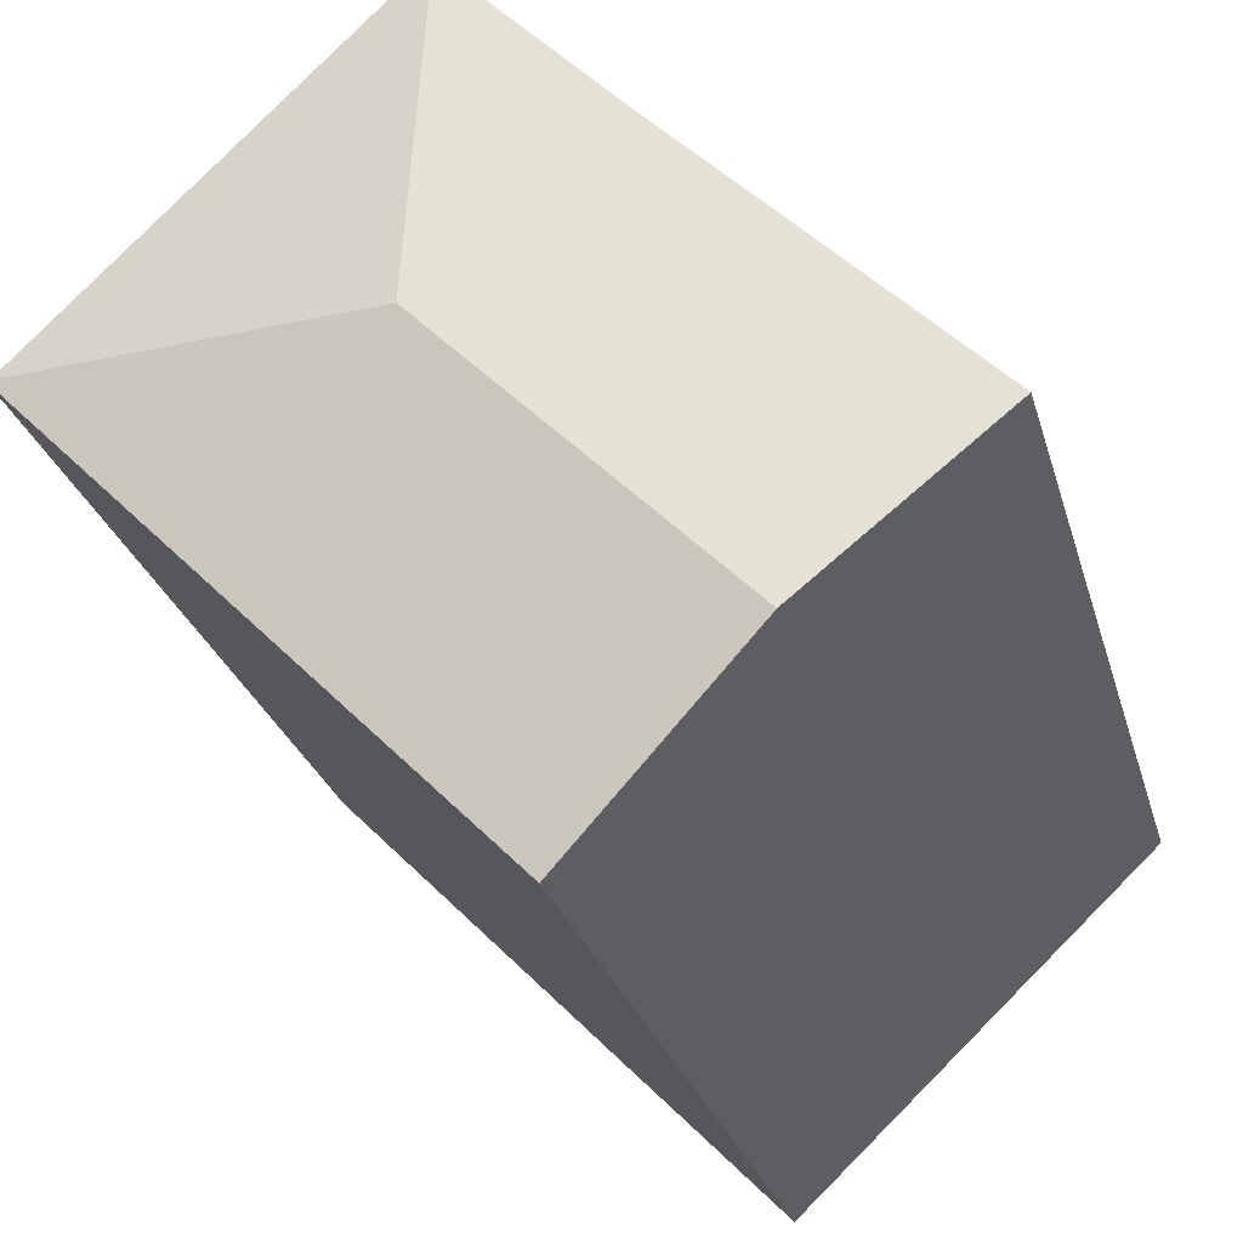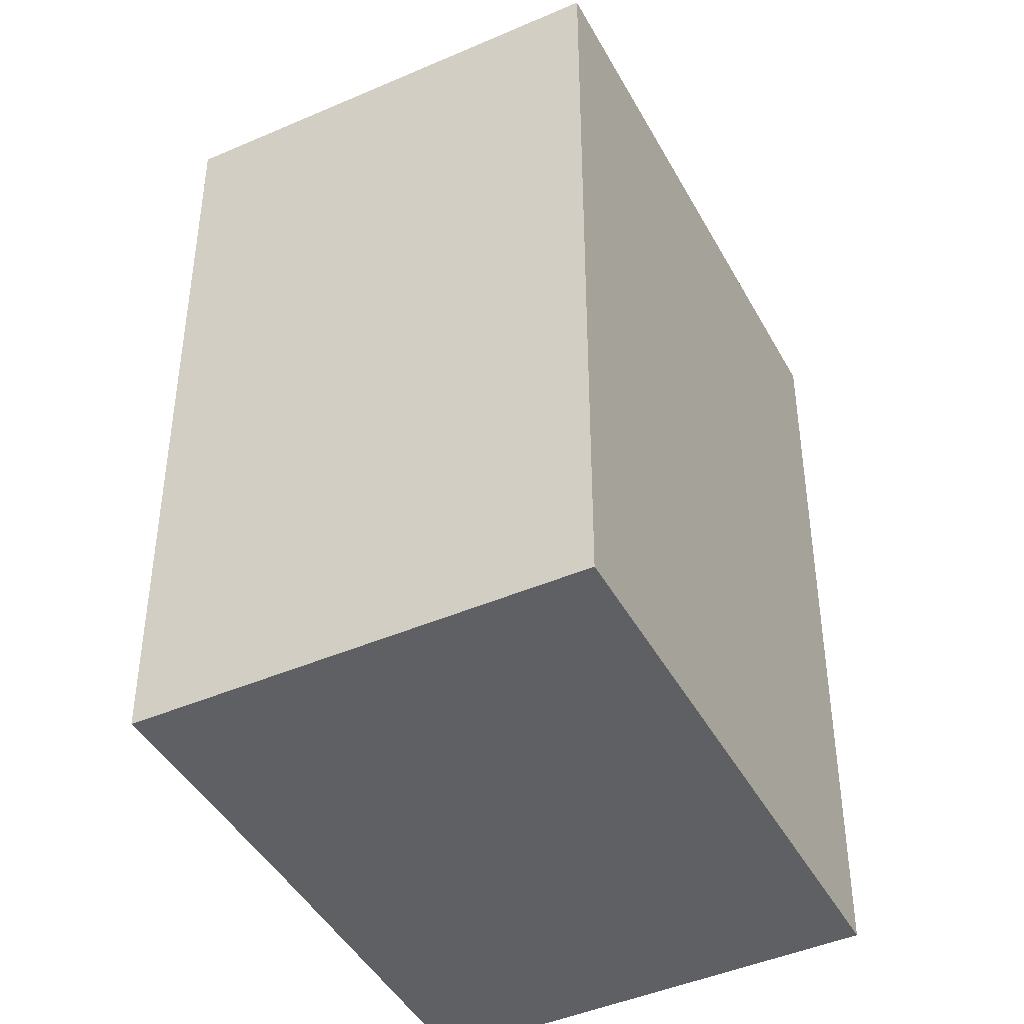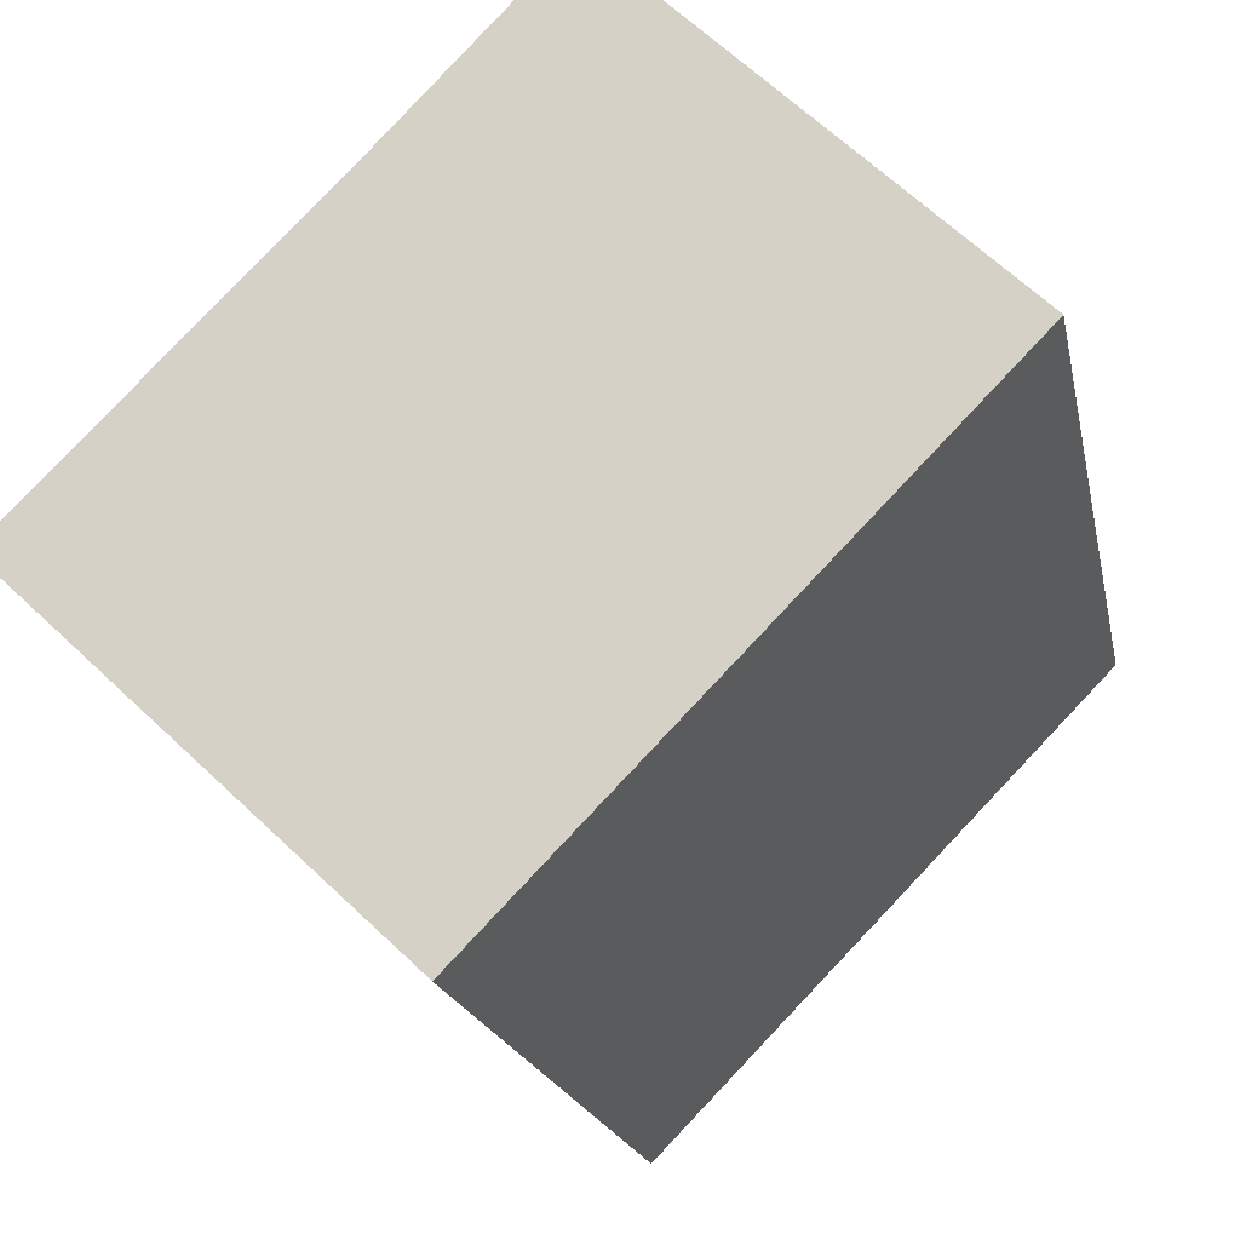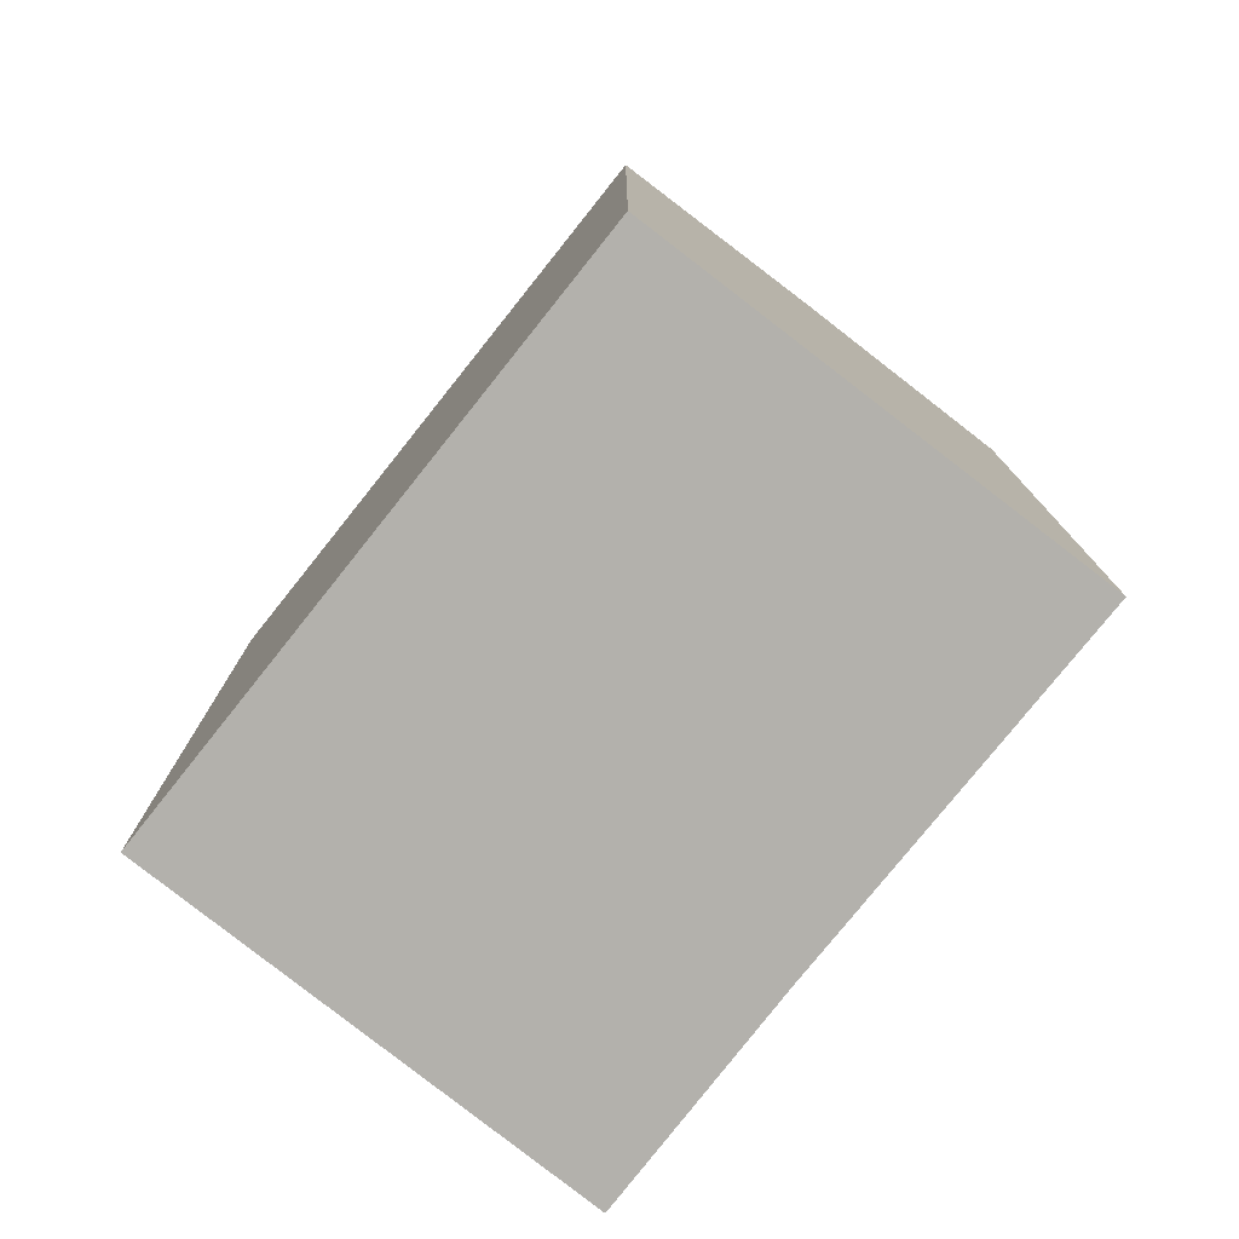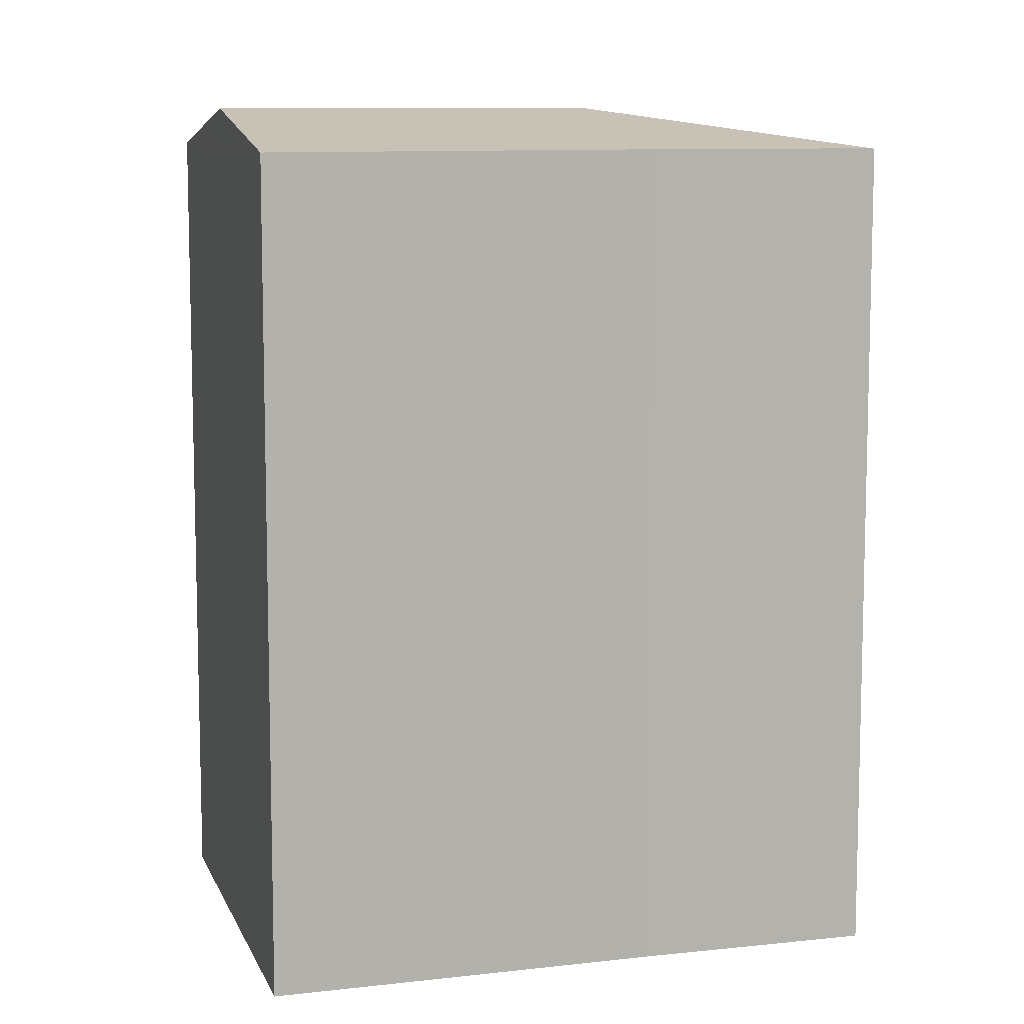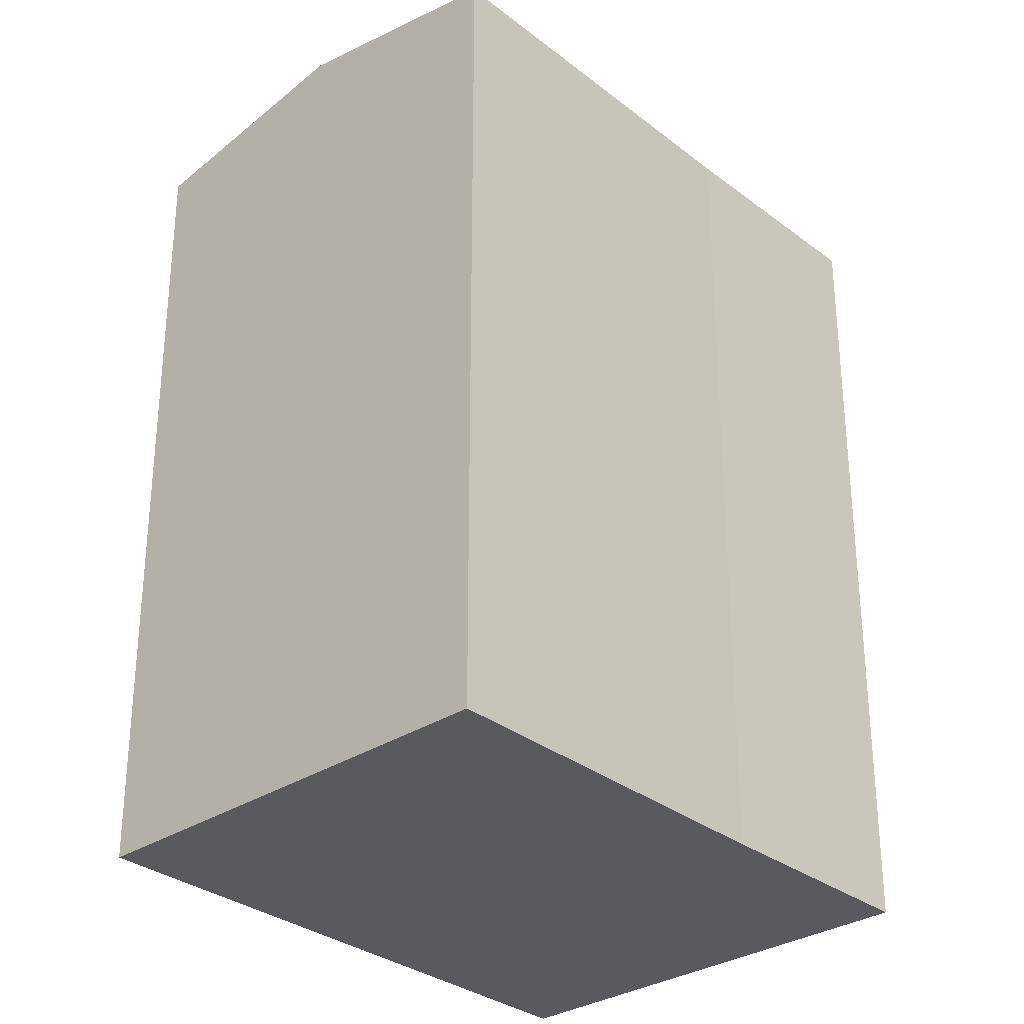
<metadata>
{"format":"obj","ext":"obj","renderer":"f3d","projection":"perspective","resolution":1024,"background":"white","views":[{"elev":-26.2,"azim":-165.6,"up":"+Z"},{"elev":-43.7,"azim":71.1,"up":"+Y"},{"elev":-17.8,"azim":10.6,"up":"+Z"},{"elev":-79.1,"azim":-174.2,"up":"+Y"},{"elev":9.6,"azim":-62.3,"up":"+Y"},{"elev":-31.1,"azim":-93.4,"up":"+Y"}]}
</metadata>
<code>
v  21.2 22.66 3.341
v  11.95 22.65 12.19
v  12 22.64 12.25
v  12.12 23.73 3.164
v  7.538 22.66 7.588
v  0 22.65 1.387e-15
v  4.687 23.73 -4.423
v  21.25 22.65 3.294
v  14.19 22.65 -3.936
v  12.18 22.65 -5.999
v  11.46 22.65 -6.727
v  8.823 22.78 -8.326
v  9.385 22.65 -8.857
v  8.761 22.79 -8.268
v  9.385 5.423e-16 -8.857
v  0 0 0
v  8.761 5.063e-16 -8.268
v  8.823 5.098e-16 -8.326
v  4.687 2.708e-16 -4.423
v  7.538 -4.646e-16 7.588
v  12 -7.499e-16 12.25
v  11.95 -7.463e-16 12.19
v  21.25 -2.017e-16 3.294
v  21.2 -2.046e-16 3.341
v  11.46 4.119e-16 -6.727
v  12.18 3.673e-16 -5.999
v  14.19 2.41e-16 -3.936
g defaultobject
f 1 2 3
f 2 1 4
f 4 5 2
f 5 4 6
f 6 4 7
f 8 4 1
f 4 8 9
f 4 9 7
f 7 9 10
f 7 10 11
f 7 11 12
f 12 11 13
f 7 12 14
f 14 6 7
f 6 14 12
f 6 12 13
f 6 13 15
f 6 15 16
f 16 15 17
f 17 15 18
f 16 17 19
f 6 20 5
f 20 6 16
f 20 2 5
f 2 20 3
f 3 20 21
f 21 20 22
f 21 1 3
f 1 21 8
f 8 21 23
f 23 21 24
f 23 9 8
f 9 23 10
f 10 23 11
f 11 23 13
f 13 23 25
f 13 25 15
f 25 23 26
f 26 23 27
f 22 24 21
f 24 22 20
f 24 20 16
f 24 16 23
f 23 16 27
f 27 16 19
f 27 19 17
f 27 17 26
f 26 17 25
f 25 17 18
f 25 18 15

</code>
